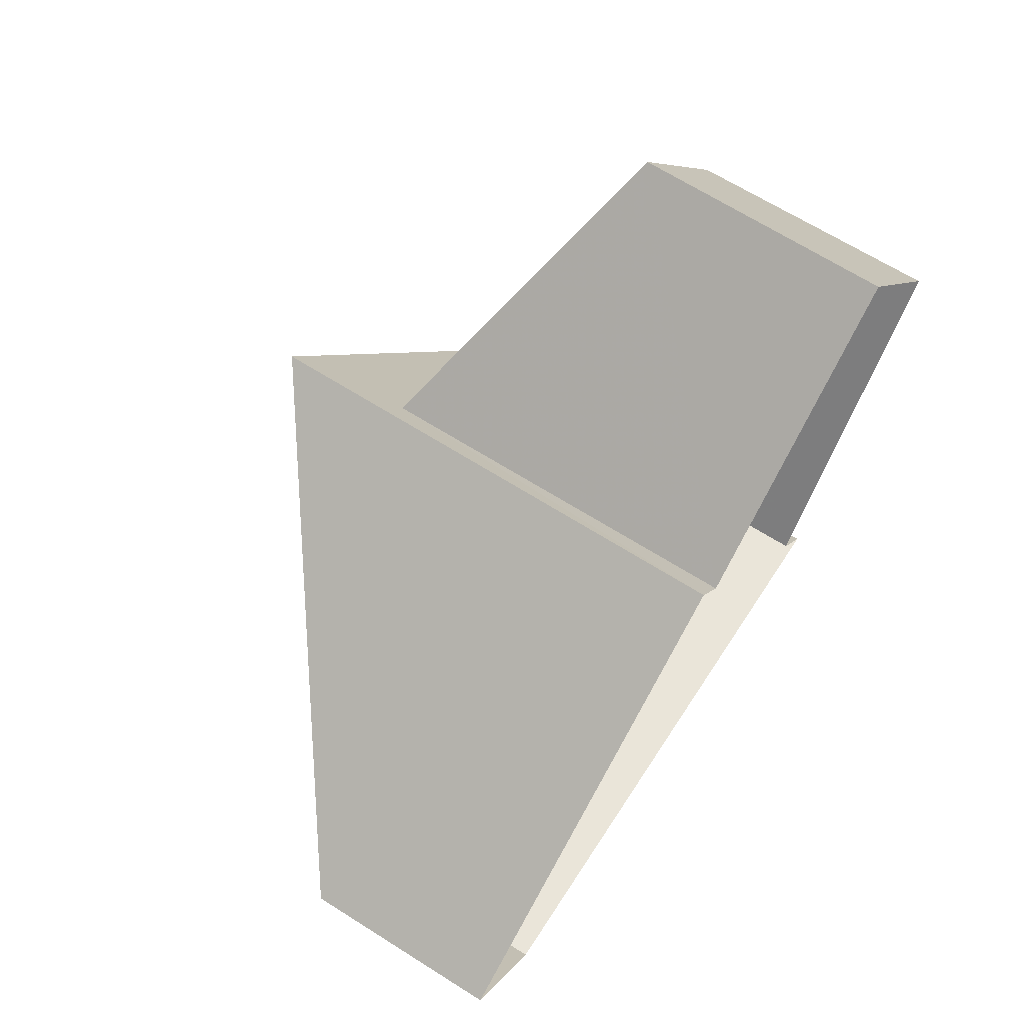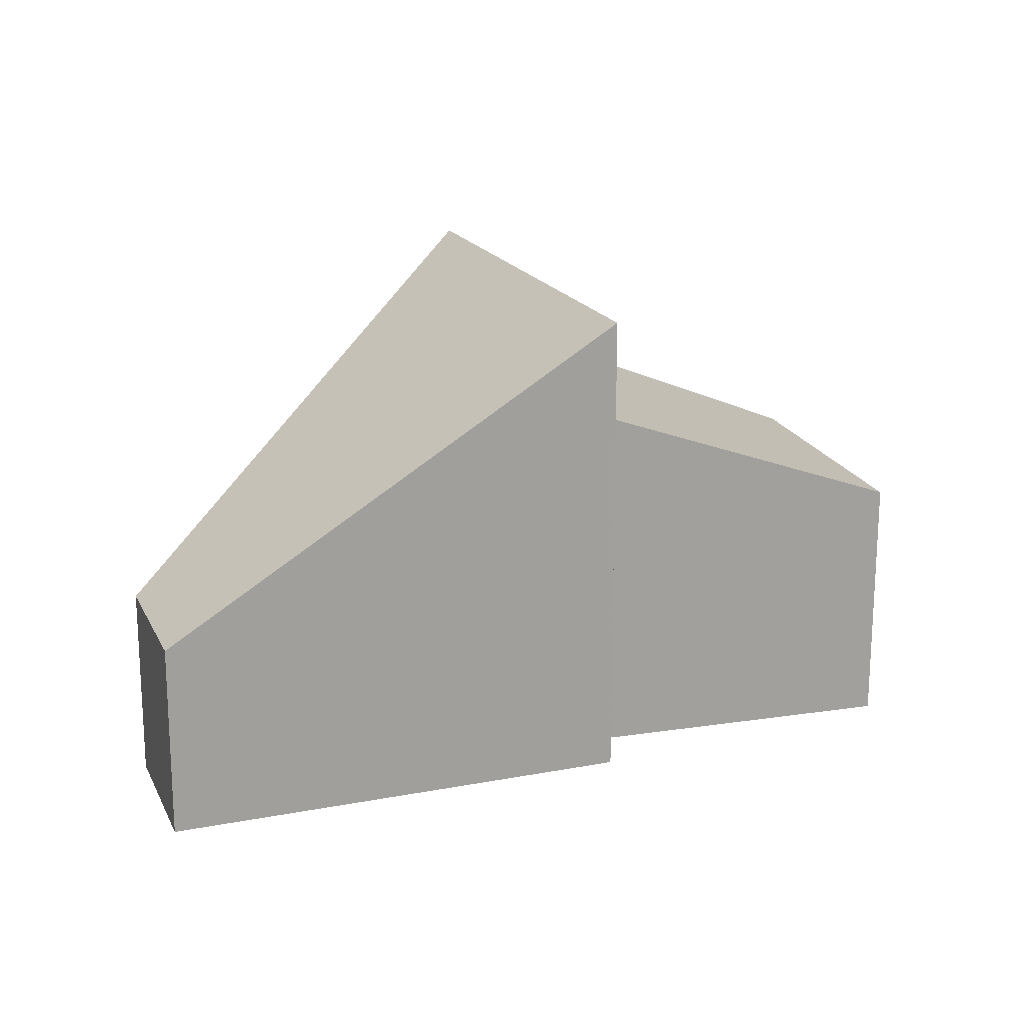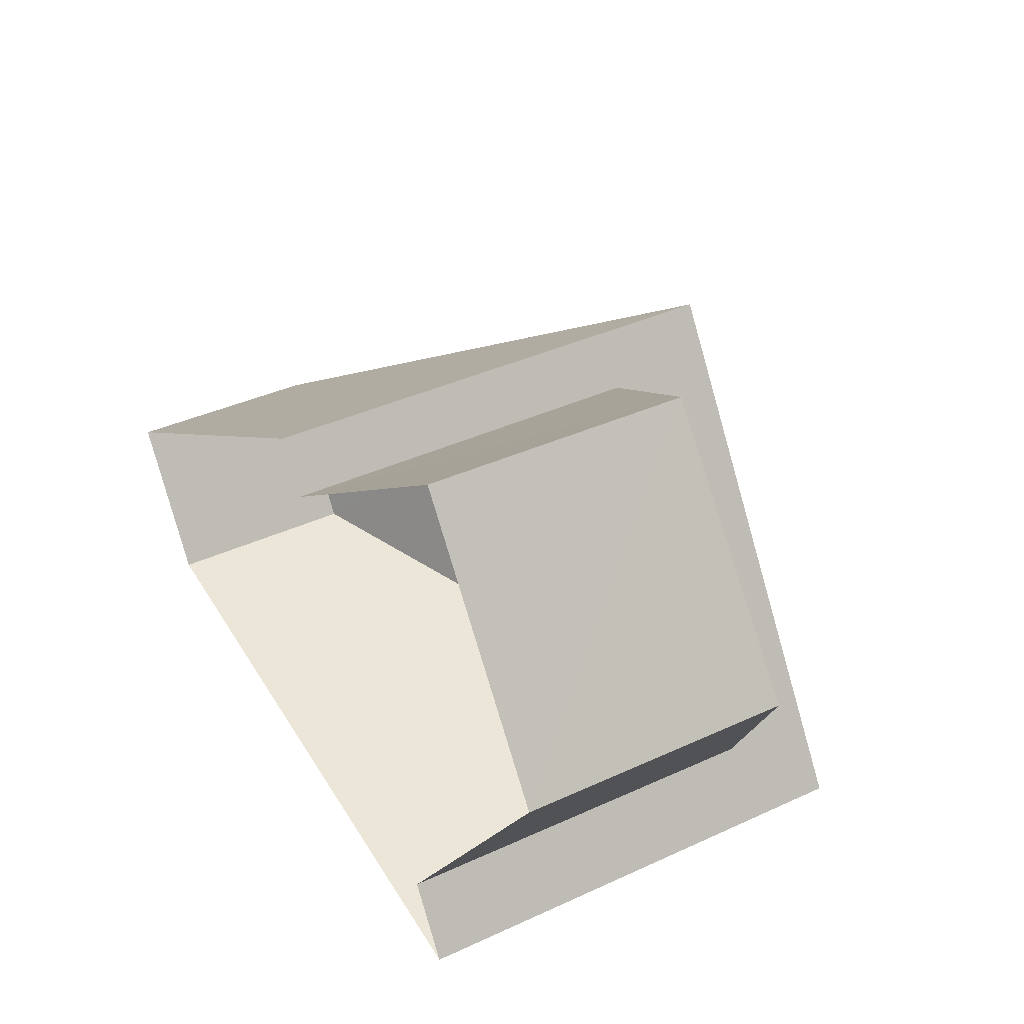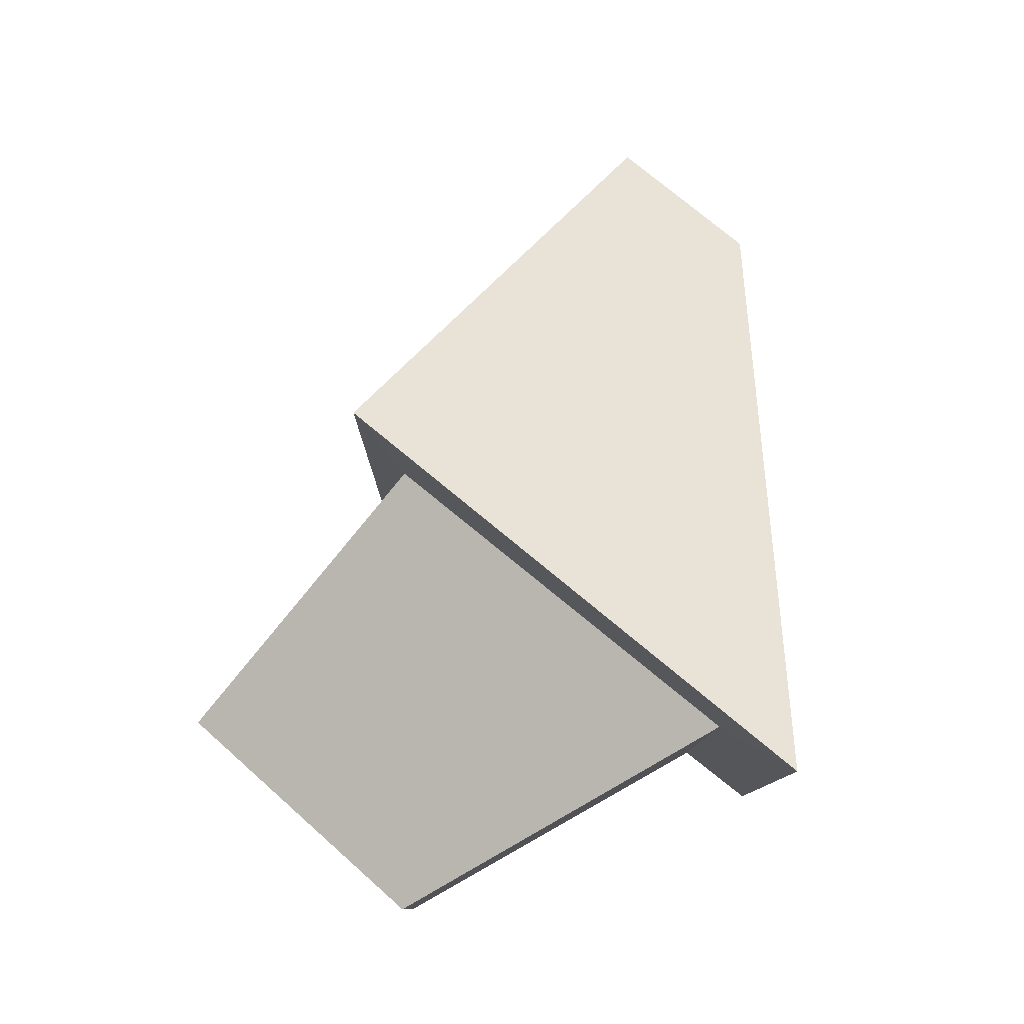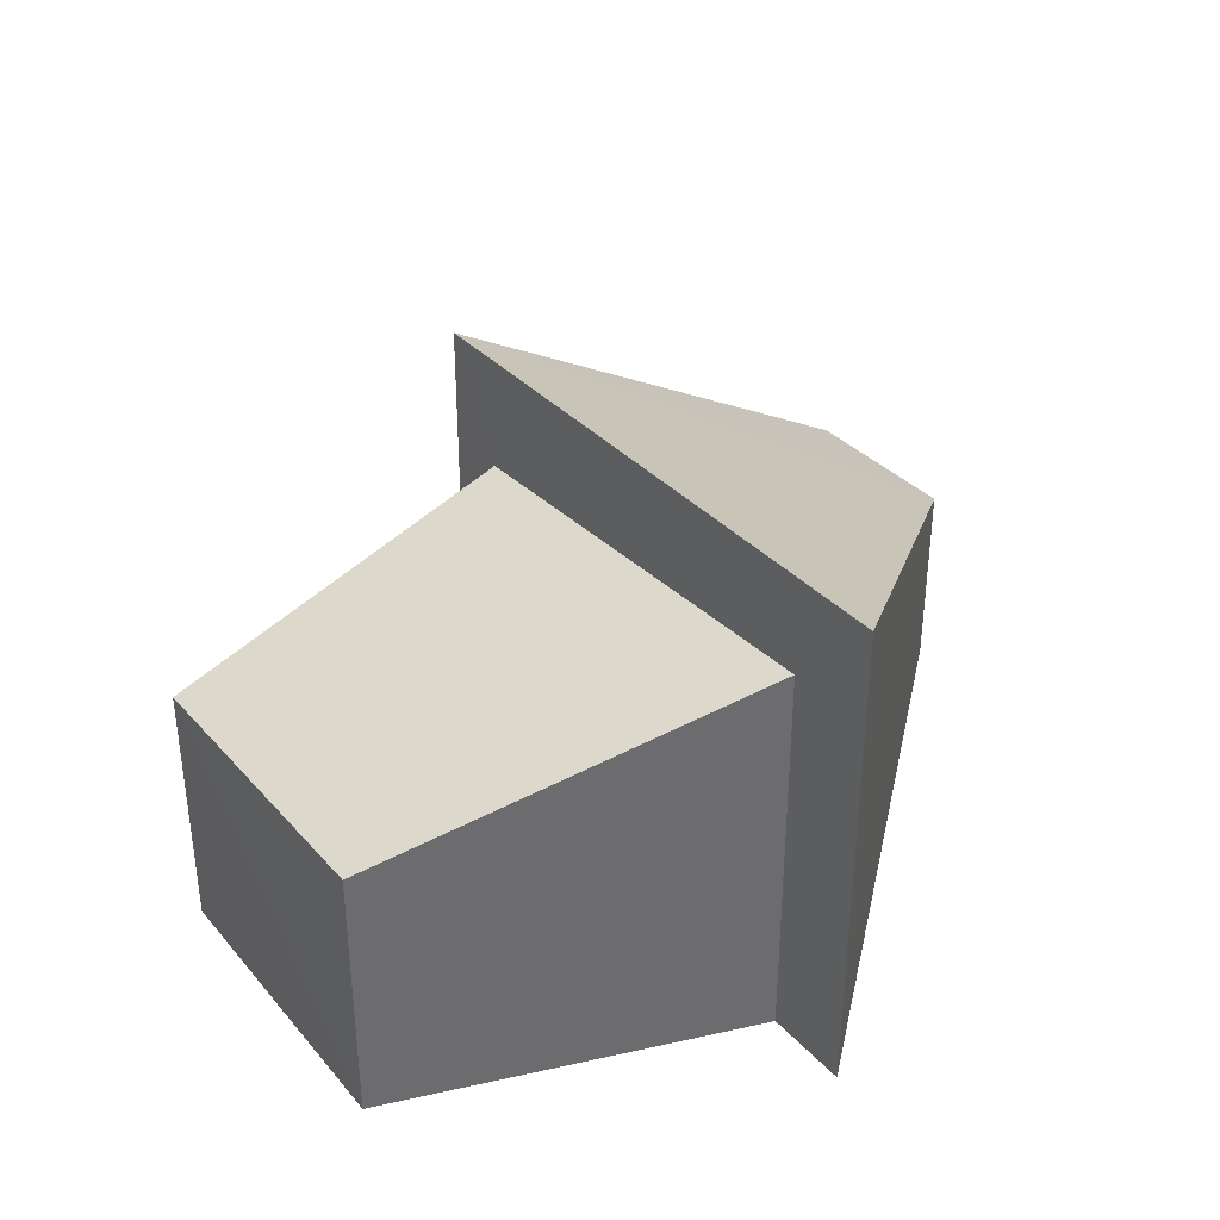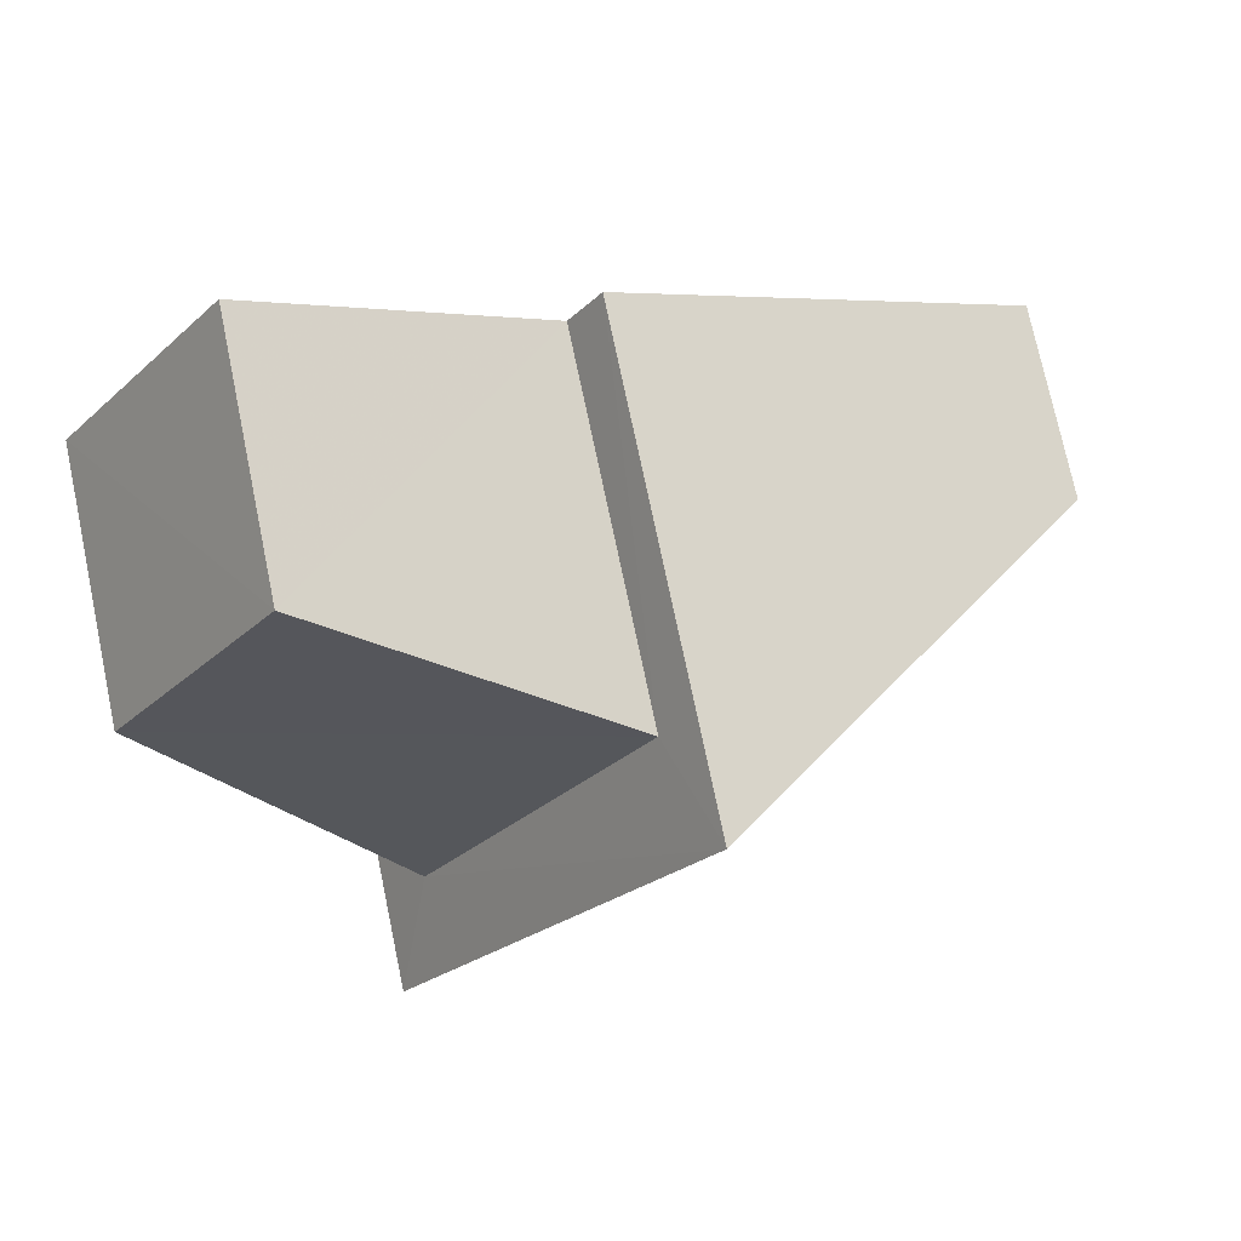
<metadata>
{"format":"obj","ext":"obj","renderer":"f3d","projection":"perspective","resolution":1024,"background":"white","views":[{"elev":66.7,"azim":122.4,"up":"+Y"},{"elev":17.9,"azim":128.1,"up":"+Z"},{"elev":38.1,"azim":-120.4,"up":"+Y"},{"elev":79.5,"azim":-83.3,"up":"+Z"},{"elev":36.4,"azim":-69.9,"up":"+Z"},{"elev":75.6,"azim":-11.9,"up":"+Y"}]}
</metadata>
<code>
v -3.115e+05 4.307e+04 14.51
v -3.115e+05 4.307e+04 14.51
v -3.115e+05 4.307e+04 14.51
v -3.115e+05 4.307e+04 14.51
v -3.115e+05 4.308e+04 14.52
v -3.115e+05 4.308e+04 14.52
v -3.115e+05 4.308e+04 14.51
v -3.115e+05 4.308e+04 14.52
v -3.115e+05 4.308e+04 24.24
v -3.115e+05 4.307e+04 18.42
v -3.115e+05 4.307e+04 18.43
v -3.115e+05 4.307e+04 24.23
v -3.115e+05 4.308e+04 22.01
v -3.115e+05 4.308e+04 19.68
v -3.115e+05 4.308e+04 19.84
v -3.115e+05 4.307e+04 22.35
f 1 2 3
f 4 3 5
f 6 4 5
f 5 2 7
f 5 7 8
f 3 2 5
f 9 10 11
f 9 12 10
f 13 14 15
f 16 13 15
f 11 3 4
f 11 10 3
f 2 15 7
f 2 16 15
f 10 1 3
f 10 12 1
f 11 4 6
f 9 11 6
f 14 8 7
f 15 14 7
f 5 8 14
f 13 5 14
f 2 1 16
f 1 12 16
f 5 13 6
f 16 12 9
f 13 16 9
f 6 13 9

</code>
